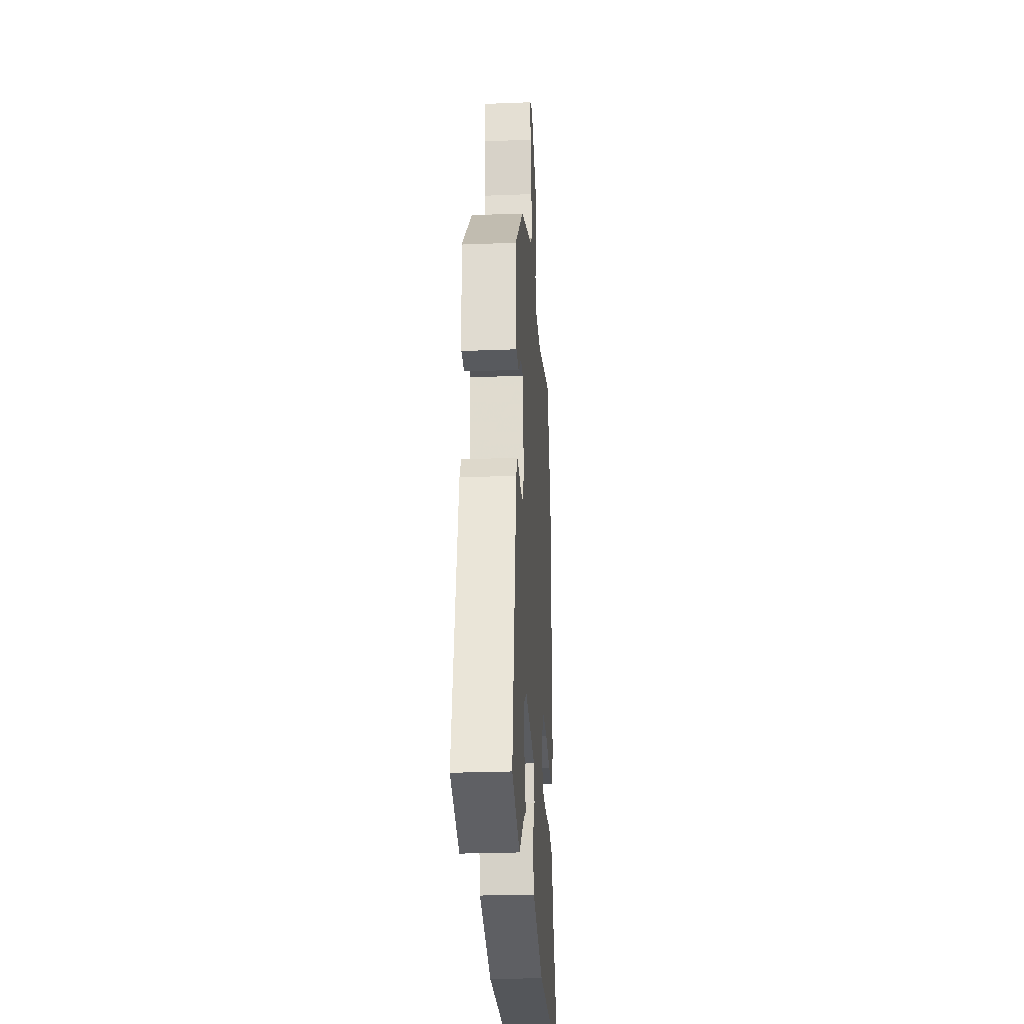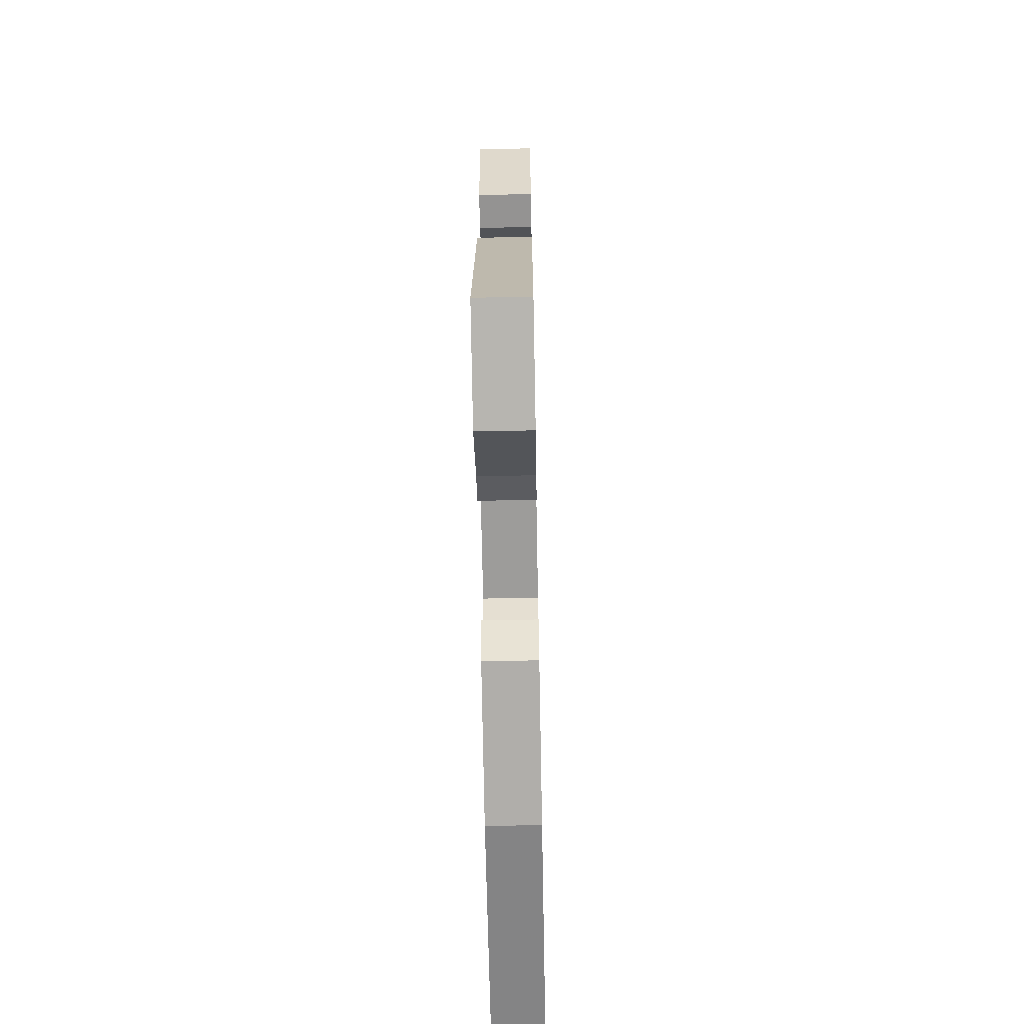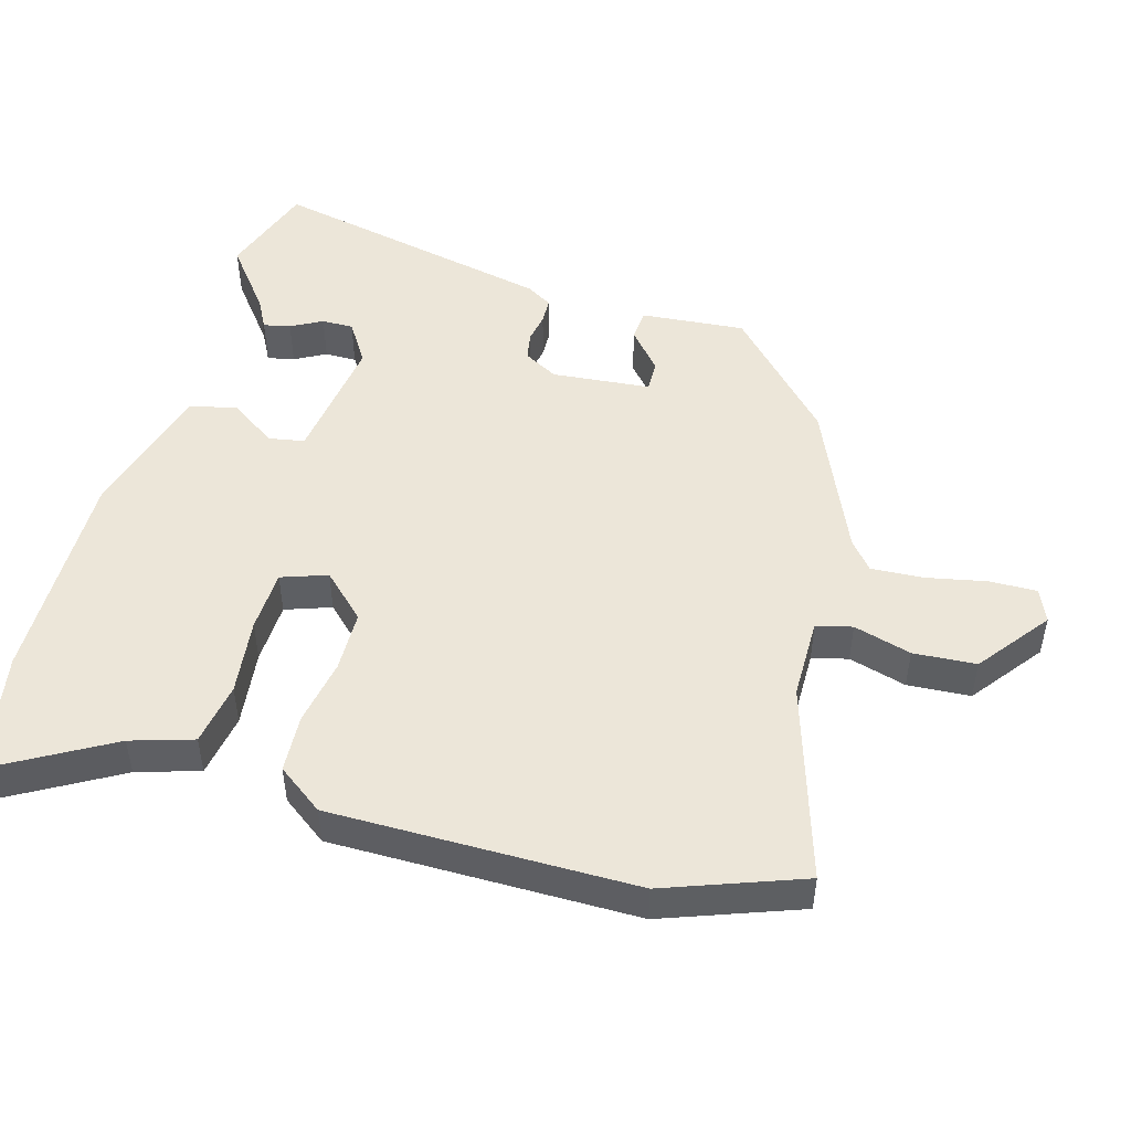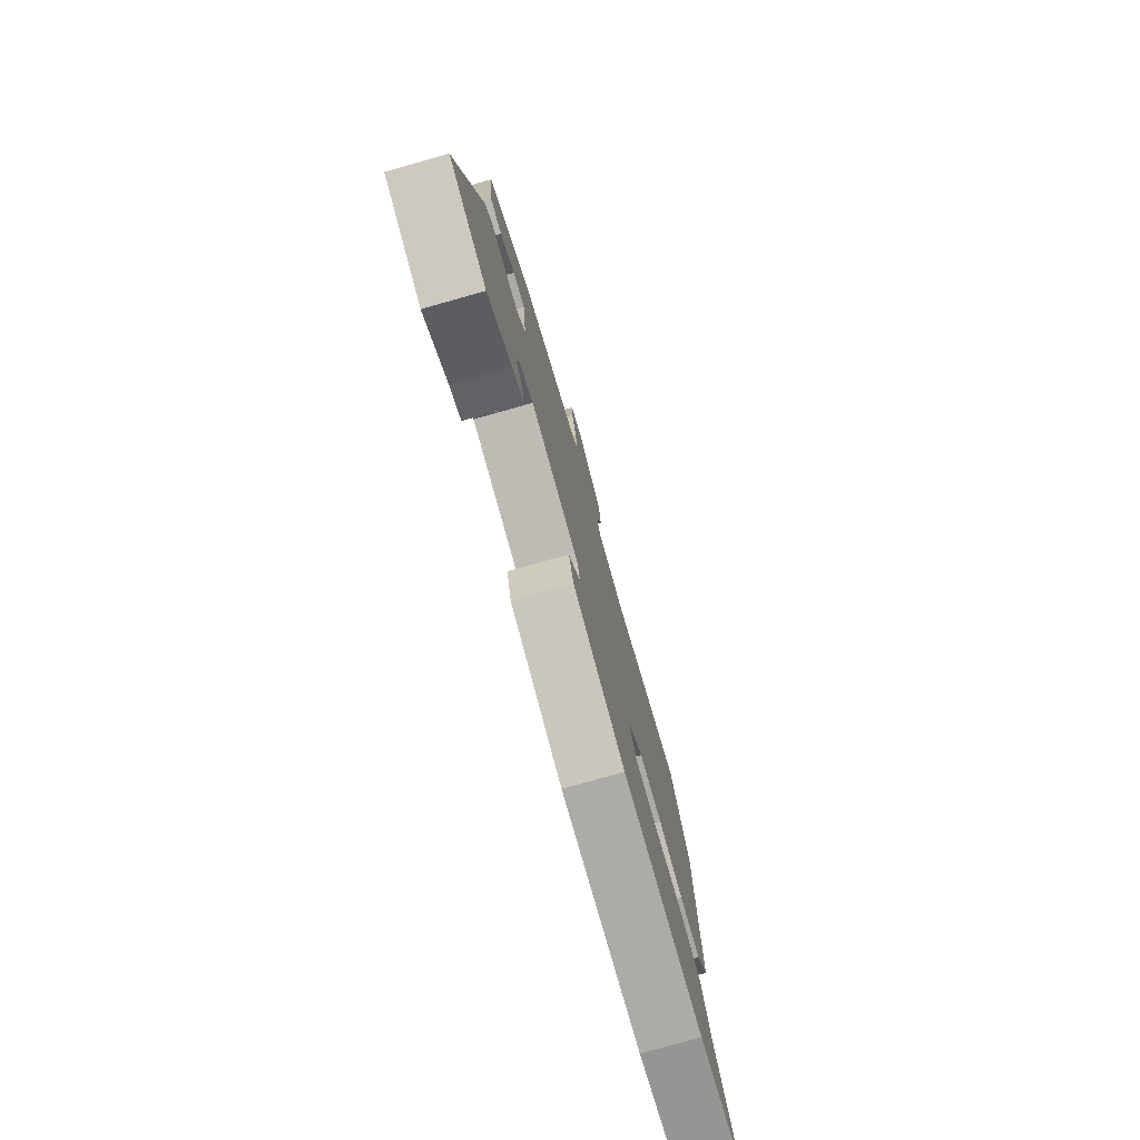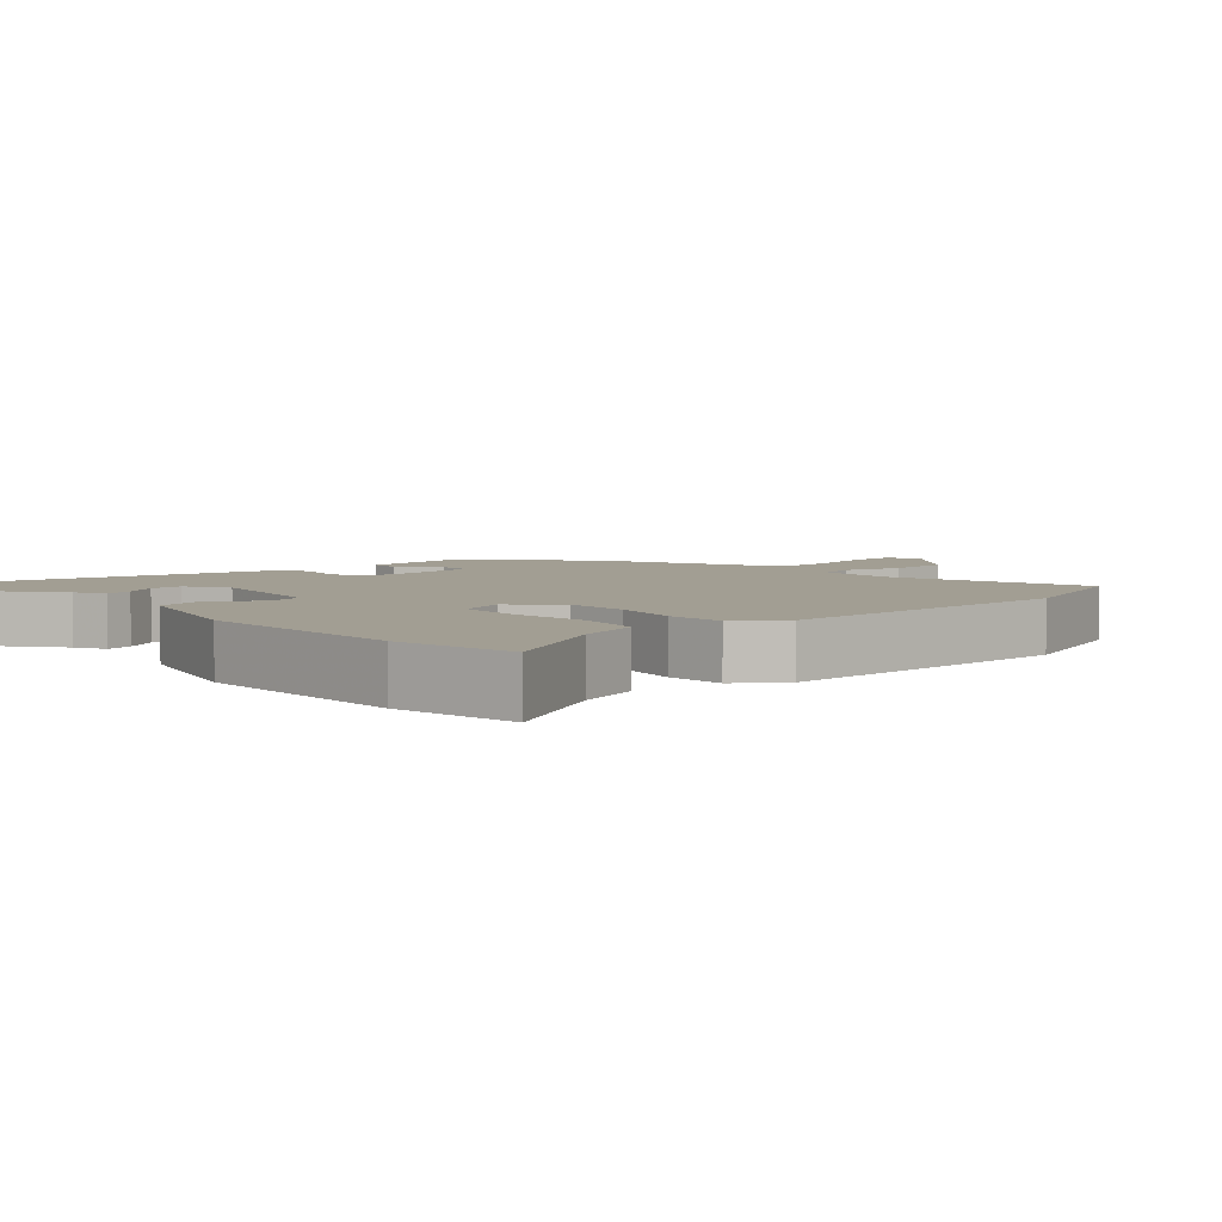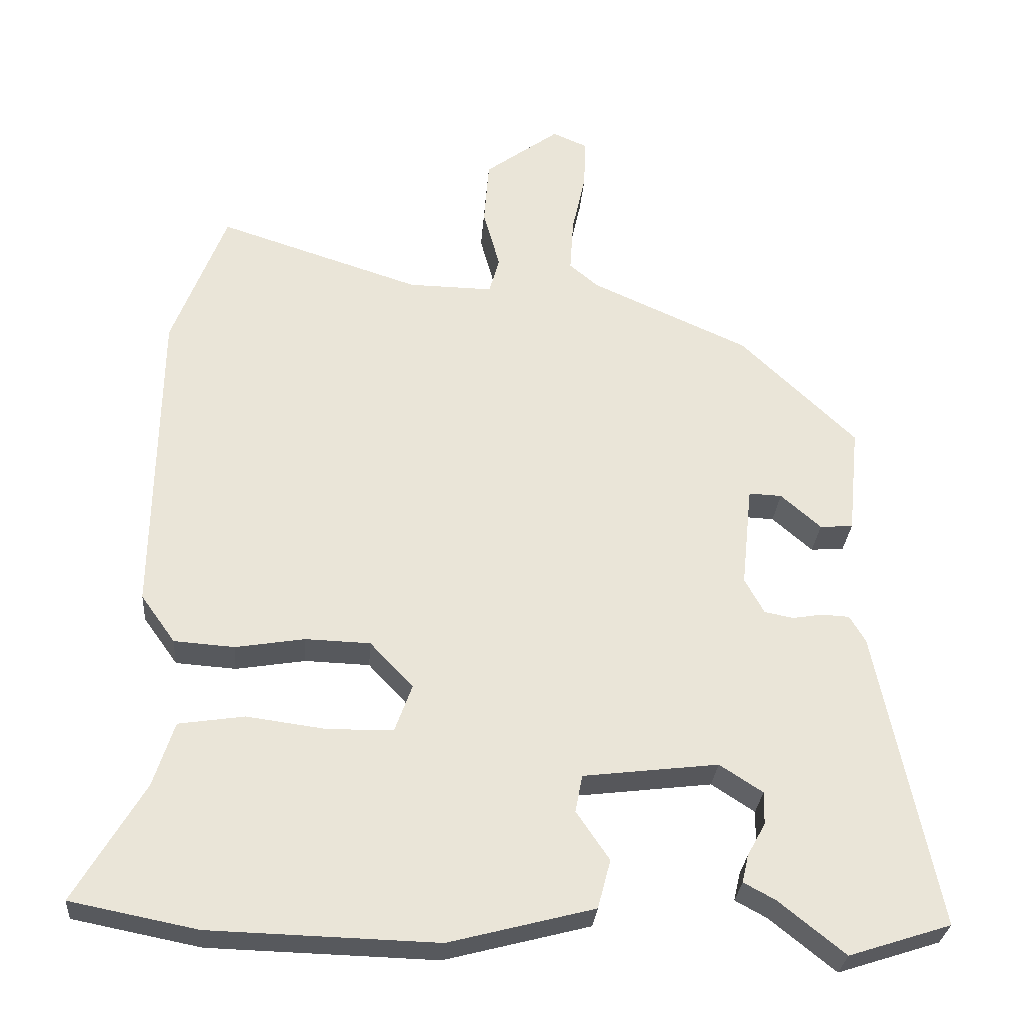
<metadata>
{"format":"obj","ext":"obj","renderer":"f3d","projection":"perspective","resolution":1024,"background":"white","views":[{"elev":-27.1,"azim":93.4,"up":"+Z"},{"elev":-63.1,"azim":91.1,"up":"+Z"},{"elev":49.0,"azim":-73.4,"up":"+Y"},{"elev":-78.0,"azim":105.7,"up":"+Z"},{"elev":5.1,"azim":-131.0,"up":"+Y"},{"elev":-29.3,"azim":-4.5,"up":"+Z"}]}
</metadata>
<code>
v 0.325 0.07 0.429
v 0.486 0.07 0.274
v 0.471 0.07 0.123
v 0.425 0.07 0.12
v 0.369 0.07 0.169
v 0.323 0.07 0.171
v 0.308 0.07 0.028
v 0.335 0.07 -0.022
v 0.375 0.07 -0.03
v 0.418 0.07 -0.023
v 0.456 0.07 -0.025
v 0.478 0.07 -0.062
v 0.562 0.07 -0.48
v 0.42 0.07 -0.526
v 0.328 0.07 -0.452
v 0.284 0.07 -0.428
v 0.293 0.07 -0.389
v 0.318 0.07 -0.344
v 0.319 0.07 -0.298
v 0.259 0.07 -0.259
v 0.071 0.07 -0.282
v 0.061 0.07 -0.334
v 0.107 0.07 -0.402
v 0.089 0.07 -0.47
v -0.113 0.07 -0.523
v -0.429 0.07 -0.514
v -0.606 0.07 -0.479
v -0.509 0.07 -0.314
v -0.48 0.07 -0.224
v -0.388 0.07 -0.21
v -0.276 0.07 -0.225
v -0.186 0.07 -0.223
v -0.162 0.07 -0.157
v -0.222 0.07 -0.093
v -0.312 0.07 -0.09
v -0.409 0.07 -0.106
v -0.493 0.07 -0.1
v -0.541 0.07 -0.033
v -0.535 0.07 0.408
v -0.46 0.07 0.605
v -0.177 0.07 0.513
v -0.059 0.07 0.511
v -0.045 0.07 0.563
v -0.068 0.07 0.647
v -0.061 0.07 0.738
v 0.043 0.07 0.815
v 0.091 0.07 0.794
v 0.089 0.07 0.725
v 0.07 0.07 0.638
v 0.065 0.07 0.562
v 0.105 0.07 0.528
v 0.325 0 0.429
v 0.486 0 0.274
v 0.471 0 0.123
v 0.425 0 0.12
v 0.369 0 0.169
v 0.323 0 0.171
v 0.308 0 0.028
v 0.335 0 -0.022
v 0.375 0 -0.03
v 0.418 0 -0.023
v 0.456 0 -0.025
v 0.478 0 -0.062
v 0.562 0 -0.48
v 0.42 0 -0.526
v 0.328 0 -0.452
v 0.284 0 -0.428
v 0.293 0 -0.389
v 0.318 0 -0.344
v 0.319 0 -0.298
v 0.259 0 -0.259
v 0.071 0 -0.282
v 0.061 0 -0.334
v 0.107 0 -0.402
v 0.089 0 -0.47
v -0.113 0 -0.523
v -0.429 0 -0.514
v -0.606 0 -0.479
v -0.509 0 -0.314
v -0.48 0 -0.224
v -0.388 0 -0.21
v -0.276 0 -0.225
v -0.186 0 -0.223
v -0.162 0 -0.157
v -0.222 0 -0.093
v -0.312 0 -0.09
v -0.409 0 -0.106
v -0.493 0 -0.1
v -0.541 0 -0.033
v -0.535 0 0.408
v -0.46 0 0.605
v -0.177 0 0.513
v -0.059 0 0.511
v -0.045 0 0.563
v -0.068 0 0.647
v -0.061 0 0.738
v 0.043 0 0.815
v 0.091 0 0.794
v 0.089 0 0.725
v 0.07 0 0.638
v 0.065 0 0.562
v 0.105 0 0.528
f 47 48 49
f 46 47 49
f 45 46 49
f 44 45 49
f 43 44 49
f 42 43 49 50
f 39 40 41
f 38 39 41
f 37 38 41
f 36 37 41
f 35 36 41
f 34 35 41 42
f 42 50 51
f 34 42 51
f 33 34 51
f 28 29 30 31
f 28 31 32
f 27 28 32
f 26 27 32
f 25 26 32
f 24 25 32
f 23 24 32
f 22 23 32
f 32 33 51
f 22 32 51
f 21 22 51
f 15 16 17 18
f 15 18 19
f 14 15 19
f 13 14 19
f 12 13 19
f 11 12 19
f 10 11 19
f 9 10 19
f 8 9 19 20
f 3 4 5
f 2 3 5
f 1 2 5
f 51 1 5
f 51 5 6
f 21 51 6 7
f 7 8 20 21
f 100 99 98
f 100 98 97
f 100 97 96
f 100 96 95
f 100 95 94
f 101 100 94 93
f 92 91 90
f 92 90 89
f 92 89 88
f 92 88 87
f 92 87 86
f 93 92 86 85
f 102 101 93
f 102 93 85
f 102 85 84
f 82 81 80 79
f 83 82 79
f 83 79 78
f 83 78 77
f 83 77 76
f 83 76 75
f 83 75 74
f 83 74 73
f 102 84 83
f 102 83 73
f 102 73 72
f 69 68 67 66
f 70 69 66
f 70 66 65
f 70 65 64
f 70 64 63
f 70 63 62
f 70 62 61
f 70 61 60
f 71 70 60 59
f 56 55 54
f 56 54 53
f 56 53 52
f 56 52 102
f 57 56 102
f 58 57 102 72
f 72 71 59 58
f 1 52 53 2
f 2 53 54 3
f 3 54 55 4
f 4 55 56 5
f 5 56 57 6
f 6 57 58 7
f 7 58 59 8
f 8 59 60 9
f 9 60 61 10
f 10 61 62 11
f 11 62 63 12
f 12 63 64 13
f 13 64 65 14
f 14 65 66 15
f 15 66 67 16
f 16 67 68 17
f 17 68 69 18
f 18 69 70 19
f 19 70 71 20
f 20 71 72 21
f 21 72 73 22
f 22 73 74 23
f 23 74 75 24
f 24 75 76 25
f 25 76 77 26
f 26 77 78 27
f 27 78 79 28
f 28 79 80 29
f 29 80 81 30
f 30 81 82 31
f 31 82 83 32
f 32 83 84 33
f 33 84 85 34
f 34 85 86 35
f 35 86 87 36
f 36 87 88 37
f 37 88 89 38
f 38 89 90 39
f 39 90 91 40
f 40 91 92 41
f 41 92 93 42
f 42 93 94 43
f 43 94 95 44
f 44 95 96 45
f 45 96 97 46
f 46 97 98 47
f 47 98 99 48
f 48 99 100 49
f 49 100 101 50
f 50 101 102 51
f 51 102 52 1

</code>
